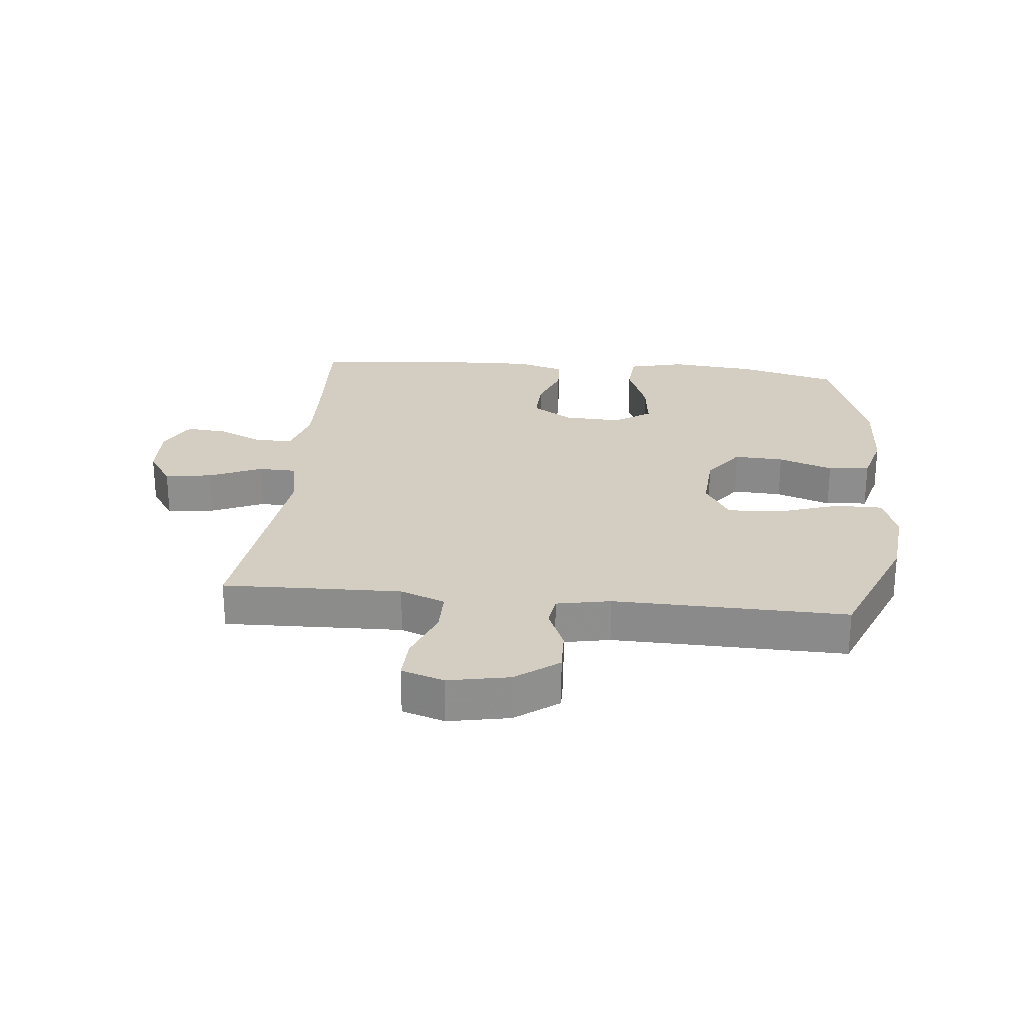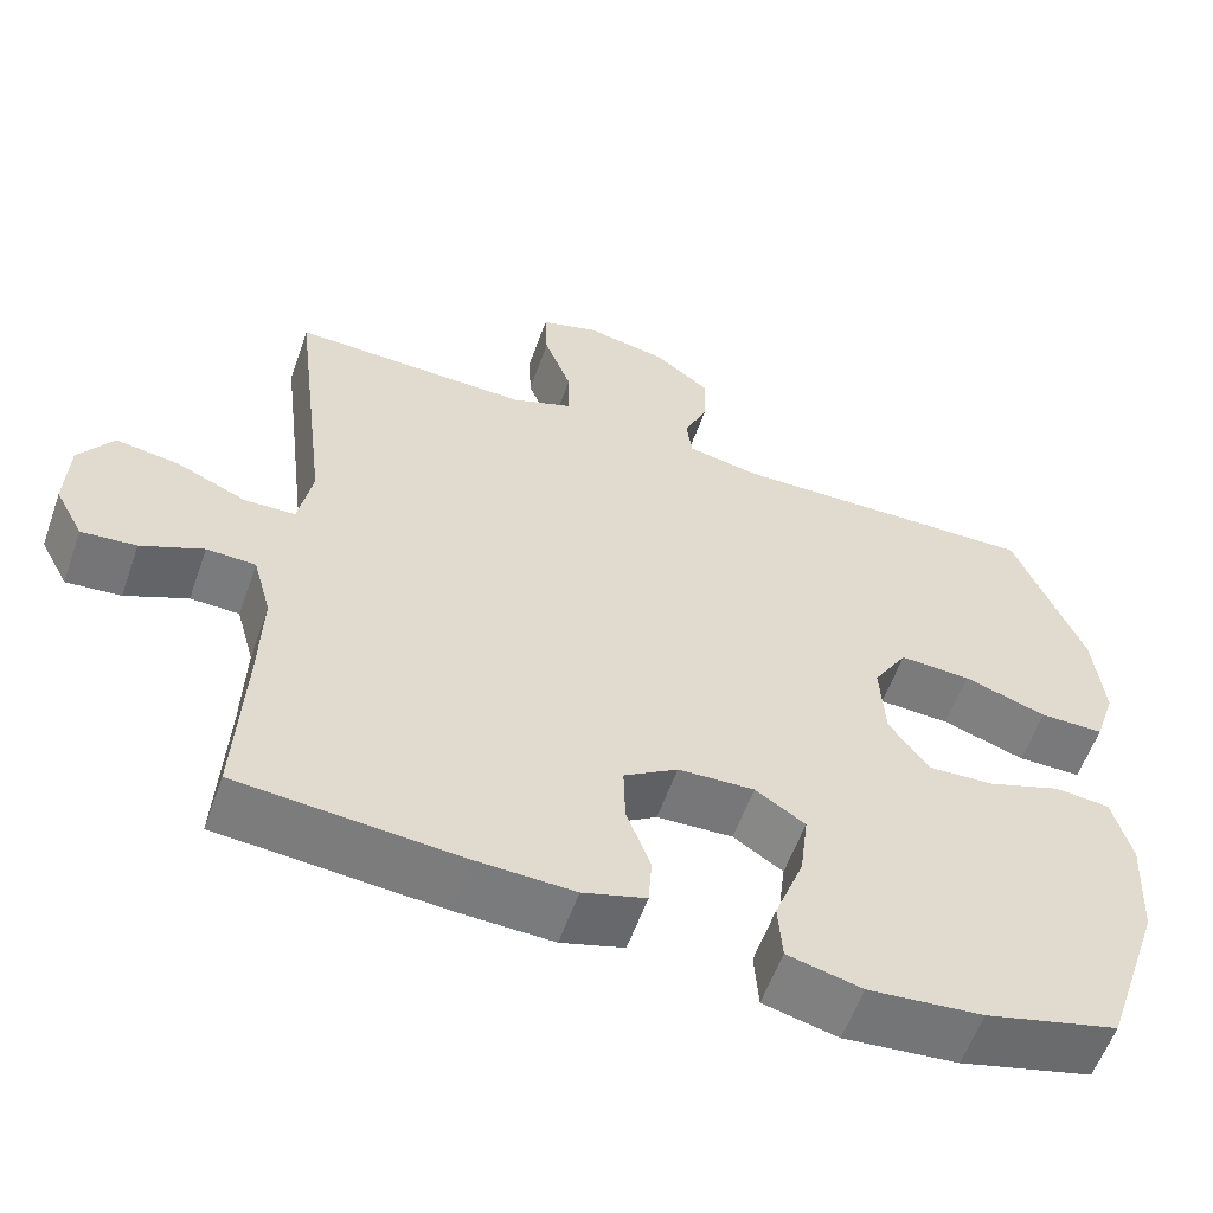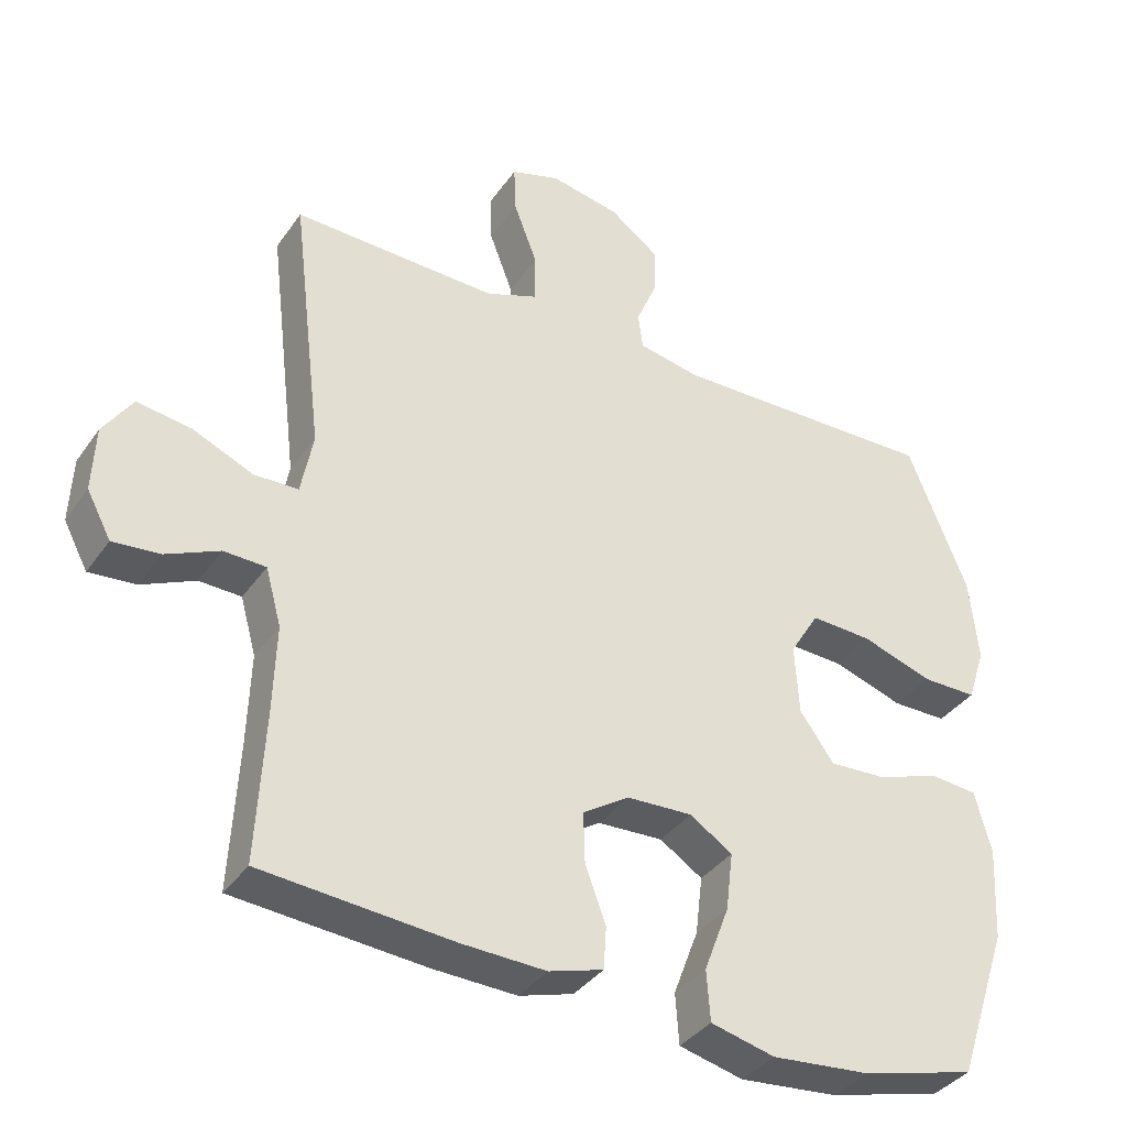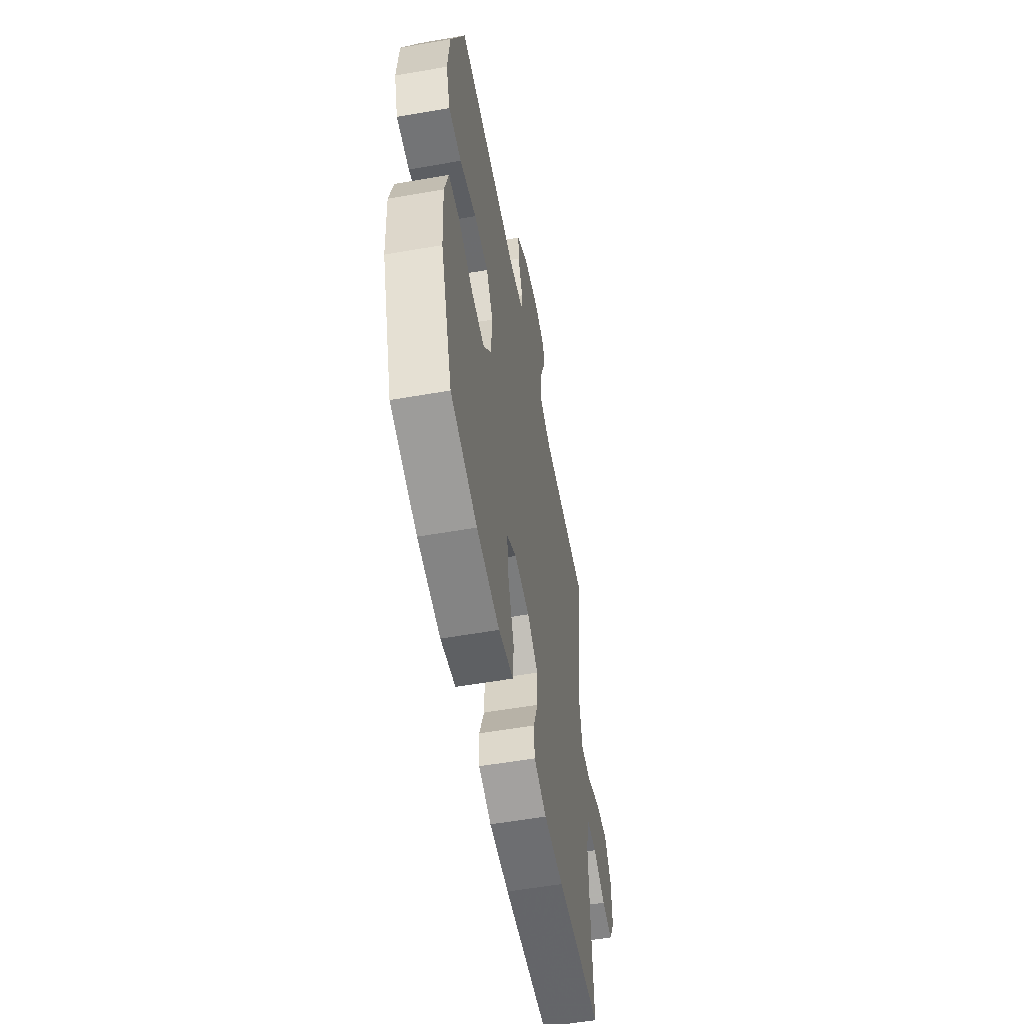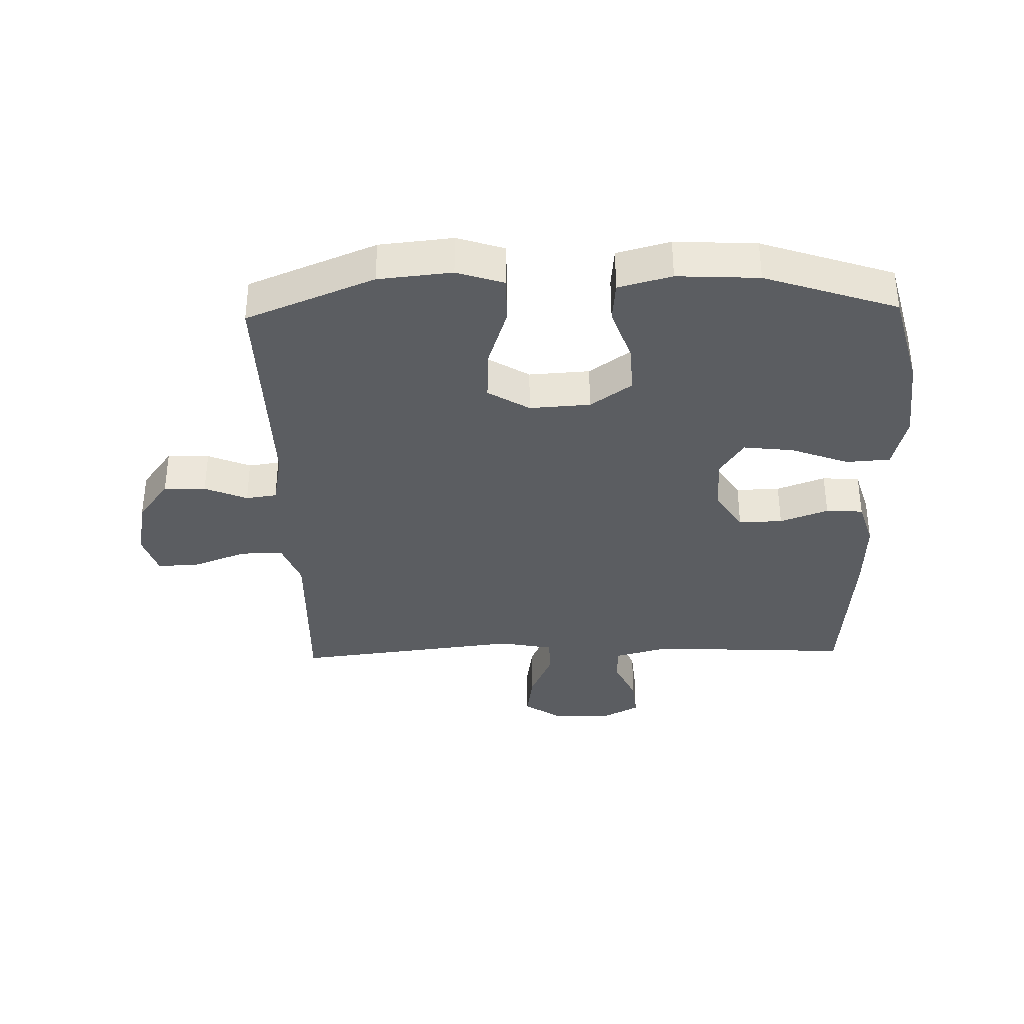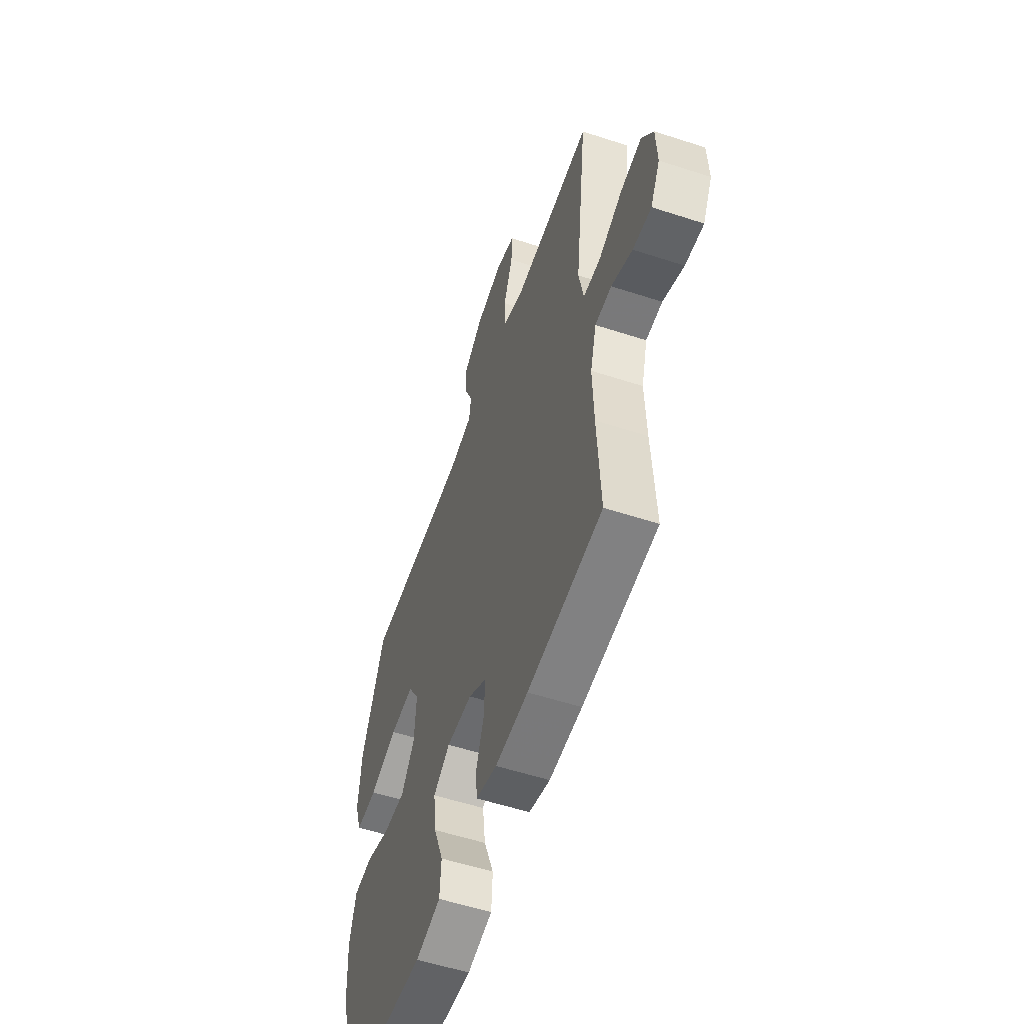
<metadata>
{"format":"obj","ext":"obj","renderer":"f3d","projection":"perspective","resolution":1024,"background":"white","views":[{"elev":25.3,"azim":5.7,"up":"+Y"},{"elev":-57.9,"azim":-19.4,"up":"+Z"},{"elev":-36.8,"azim":-30.6,"up":"+Z"},{"elev":-56.2,"azim":100.4,"up":"+Z"},{"elev":-35.4,"azim":91.5,"up":"+Y"},{"elev":-55.9,"azim":-108.9,"up":"+Z"}]}
</metadata>
<code>
v 0.5 0.07 0.5
v 0.584 0.07 0.293
v 0.596 0.07 0.174
v 0.571 0.07 0.098
v 0.494 0.07 0.098
v 0.394 0.07 0.131
v 0.308 0.07 0.135
v 0.267 0.07 0.068
v 0.273 0.07 -0.03
v 0.321 0.07 -0.097
v 0.401 0.07 -0.093
v 0.489 0.07 -0.062
v 0.556 0.07 -0.068
v 0.579 0.07 -0.154
v 0.572 0.07 -0.286
v 0.5 0.07 -0.5
v 0.34 0.07 -0.542
v 0.202 0.07 -0.555
v 0.112 0.07 -0.533
v 0.107 0.07 -0.462
v 0.142 0.07 -0.369
v 0.152 0.07 -0.287
v 0.092 0.07 -0.248
v 0 0.07 -0.252
v -0.065 0.07 -0.294
v -0.063 0.07 -0.365
v -0.034 0.07 -0.443
v -0.038 0.07 -0.503
v -0.114 0.07 -0.526
v -0.232 0.07 -0.522
v -0.5 0.07 -0.5
v -0.489 0.07 -0.293
v -0.485 0.07 -0.168
v -0.507 0.07 -0.088
v -0.566 0.07 -0.086
v -0.641 0.07 -0.12
v -0.707 0.07 -0.126
v -0.741 0.07 -0.062
v -0.737 0.07 0.03
v -0.696 0.07 0.091
v -0.62 0.07 0.08
v -0.535 0.07 0.043
v -0.473 0.07 0.045
v -0.456 0.07 0.133
v -0.5 0.07 0.5
v -0.329 0.07 0.495
v -0.212 0.07 0.492
v -0.139 0.07 0.52
v -0.139 0.07 0.589
v -0.172 0.07 0.676
v -0.175 0.07 0.744
v -0.106 0.07 0.766
v -0.008 0.07 0.747
v 0.061 0.07 0.696
v 0.059 0.07 0.628
v 0.03 0.07 0.559
v 0.037 0.07 0.509
v 0.124 0.07 0.492
v 0.5 0 0.5
v 0.584 0 0.293
v 0.596 0 0.174
v 0.571 0 0.098
v 0.494 0 0.098
v 0.394 0 0.131
v 0.308 0 0.135
v 0.267 0 0.068
v 0.273 0 -0.03
v 0.321 0 -0.097
v 0.401 0 -0.093
v 0.489 0 -0.062
v 0.556 0 -0.068
v 0.579 0 -0.154
v 0.572 0 -0.286
v 0.5 0 -0.5
v 0.34 0 -0.542
v 0.202 0 -0.555
v 0.112 0 -0.533
v 0.107 0 -0.462
v 0.142 0 -0.369
v 0.152 0 -0.287
v 0.092 0 -0.248
v 0 0 -0.252
v -0.065 0 -0.294
v -0.063 0 -0.365
v -0.034 0 -0.443
v -0.038 0 -0.503
v -0.114 0 -0.526
v -0.232 0 -0.522
v -0.5 0 -0.5
v -0.489 0 -0.293
v -0.485 0 -0.168
v -0.507 0 -0.088
v -0.566 0 -0.086
v -0.641 0 -0.12
v -0.707 0 -0.126
v -0.741 0 -0.062
v -0.737 0 0.03
v -0.696 0 0.091
v -0.62 0 0.08
v -0.535 0 0.043
v -0.473 0 0.045
v -0.456 0 0.133
v -0.5 0 0.5
v -0.329 0 0.495
v -0.212 0 0.492
v -0.139 0 0.52
v -0.139 0 0.589
v -0.172 0 0.676
v -0.175 0 0.744
v -0.106 0 0.766
v -0.008 0 0.747
v 0.061 0 0.696
v 0.059 0 0.628
v 0.03 0 0.559
v 0.037 0 0.509
v 0.124 0 0.492
f 54 55 56
f 53 54 56
f 52 53 56
f 51 52 56
f 50 51 56
f 49 50 56
f 48 49 56 57
f 47 48 57 58
f 44 45 46
f 43 44 46 47
f 40 41 42
f 39 40 42
f 38 39 42
f 37 38 42
f 36 37 42
f 35 36 42
f 34 35 42 43
f 43 47 58
f 34 43 58
f 33 34 58
f 30 31 32
f 29 30 32
f 28 29 32
f 27 28 32
f 26 27 32
f 25 26 32 33
f 19 20 21
f 18 19 21
f 17 18 21
f 16 17 21
f 15 16 21
f 14 15 21
f 13 14 21
f 12 13 21
f 11 12 21
f 10 11 21 22
f 9 10 22 23
f 4 5 6
f 3 4 6
f 2 3 6
f 1 2 6
f 58 1 6
f 58 6 7
f 58 7 8
f 33 58 8
f 25 33 8
f 24 25 8
f 8 9 23 24
f 114 113 112
f 114 112 111
f 114 111 110
f 114 110 109
f 114 109 108
f 114 108 107
f 115 114 107 106
f 116 115 106 105
f 104 103 102
f 105 104 102 101
f 100 99 98
f 100 98 97
f 100 97 96
f 100 96 95
f 100 95 94
f 100 94 93
f 101 100 93 92
f 116 105 101
f 116 101 92
f 116 92 91
f 90 89 88
f 90 88 87
f 90 87 86
f 90 86 85
f 90 85 84
f 91 90 84 83
f 79 78 77
f 79 77 76
f 79 76 75
f 79 75 74
f 79 74 73
f 79 73 72
f 79 72 71
f 79 71 70
f 79 70 69
f 80 79 69 68
f 81 80 68 67
f 64 63 62
f 64 62 61
f 64 61 60
f 64 60 59
f 64 59 116
f 65 64 116
f 66 65 116
f 66 116 91
f 66 91 83
f 66 83 82
f 82 81 67 66
f 1 59 60 2
f 2 60 61 3
f 3 61 62 4
f 4 62 63 5
f 5 63 64 6
f 6 64 65 7
f 7 65 66 8
f 8 66 67 9
f 9 67 68 10
f 10 68 69 11
f 11 69 70 12
f 12 70 71 13
f 13 71 72 14
f 14 72 73 15
f 15 73 74 16
f 16 74 75 17
f 17 75 76 18
f 18 76 77 19
f 19 77 78 20
f 20 78 79 21
f 21 79 80 22
f 22 80 81 23
f 23 81 82 24
f 24 82 83 25
f 25 83 84 26
f 26 84 85 27
f 27 85 86 28
f 28 86 87 29
f 29 87 88 30
f 30 88 89 31
f 31 89 90 32
f 32 90 91 33
f 33 91 92 34
f 34 92 93 35
f 35 93 94 36
f 36 94 95 37
f 37 95 96 38
f 38 96 97 39
f 39 97 98 40
f 40 98 99 41
f 41 99 100 42
f 42 100 101 43
f 43 101 102 44
f 44 102 103 45
f 45 103 104 46
f 46 104 105 47
f 47 105 106 48
f 48 106 107 49
f 49 107 108 50
f 50 108 109 51
f 51 109 110 52
f 52 110 111 53
f 53 111 112 54
f 54 112 113 55
f 55 113 114 56
f 56 114 115 57
f 57 115 116 58
f 58 116 59 1

</code>
